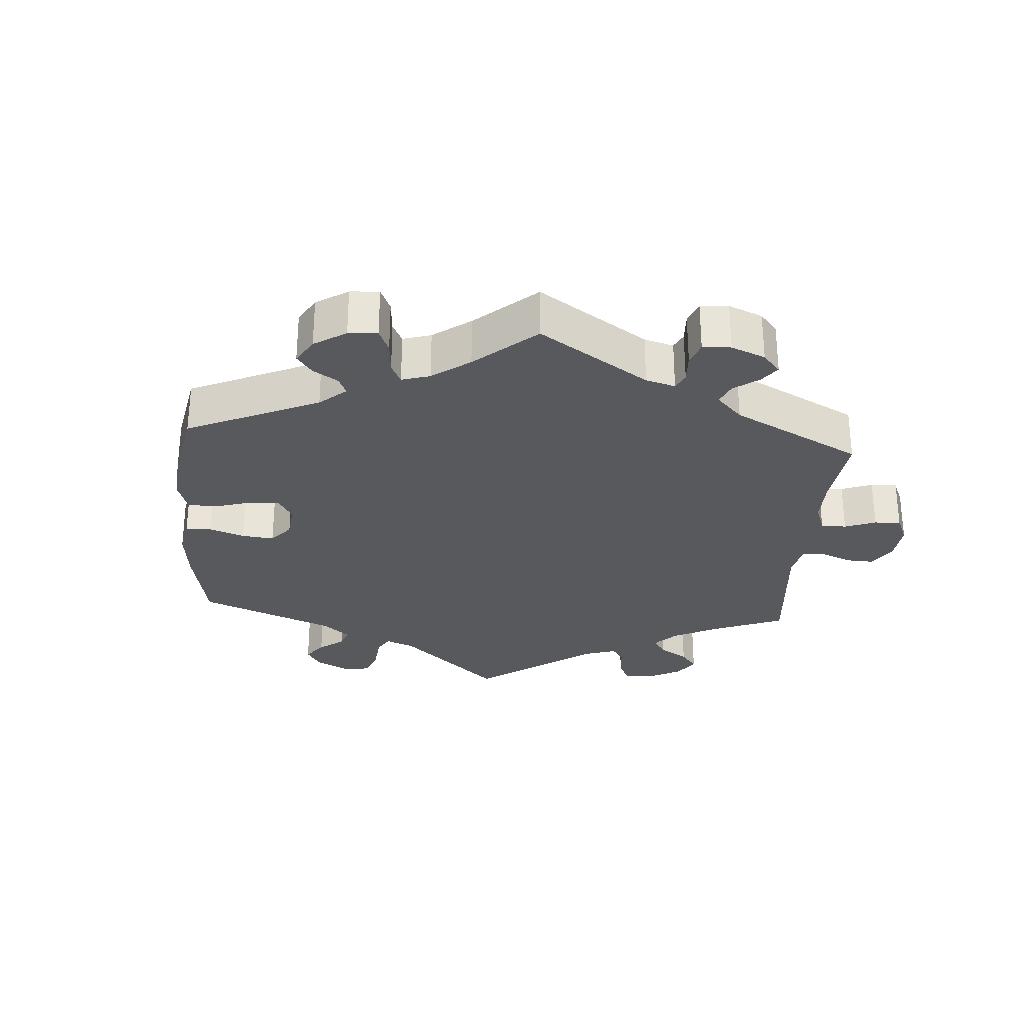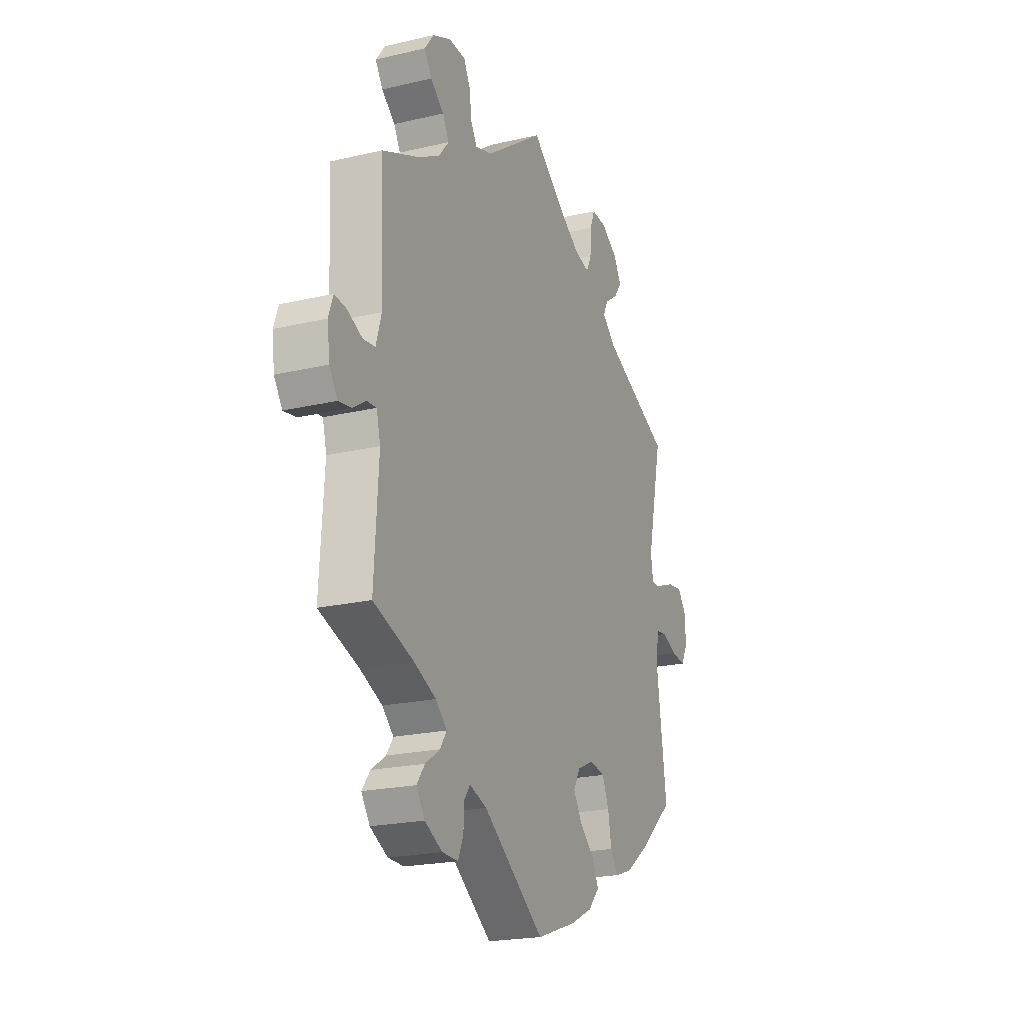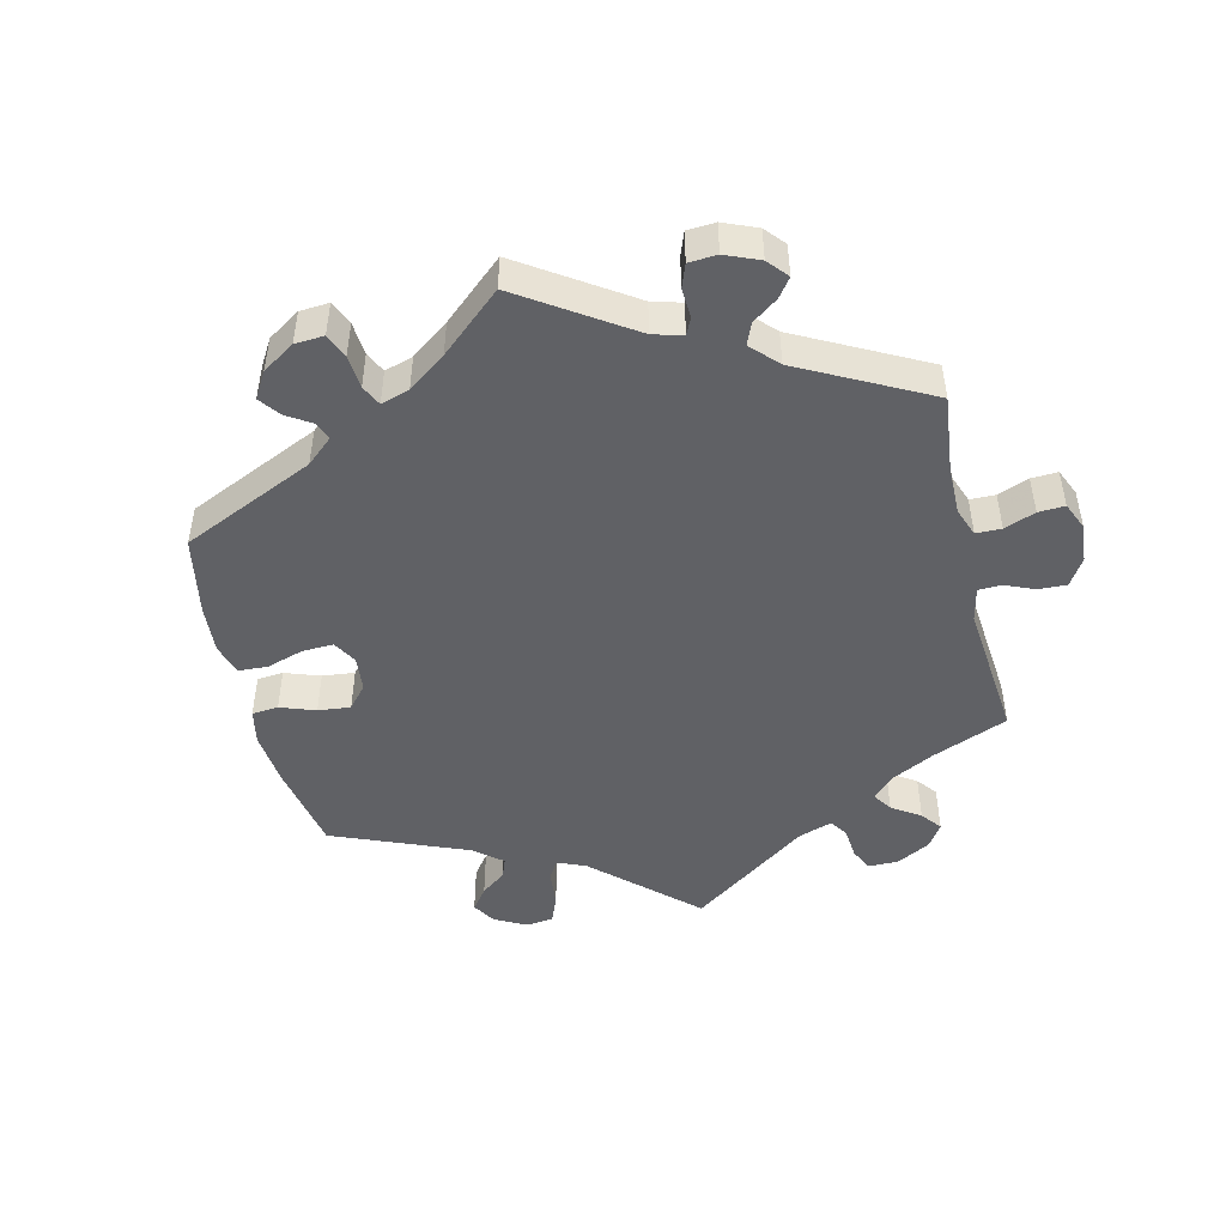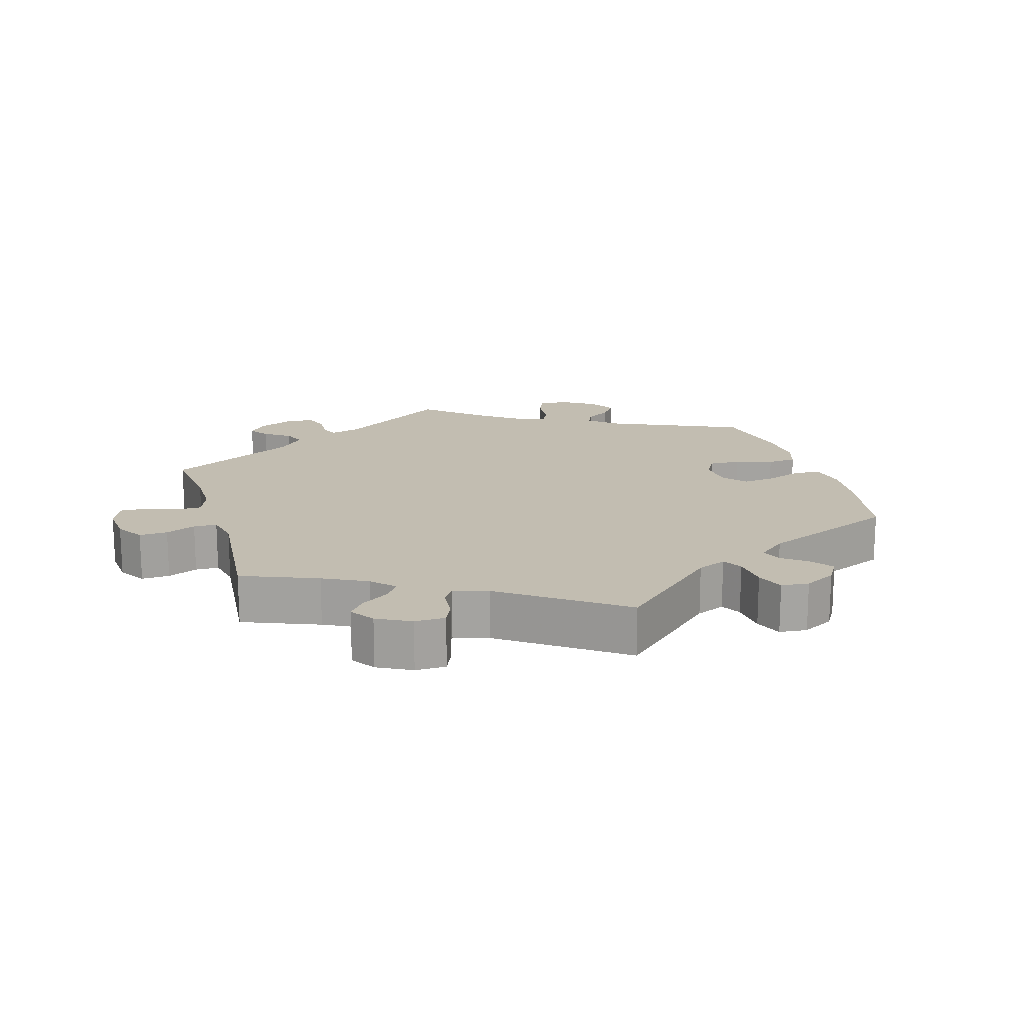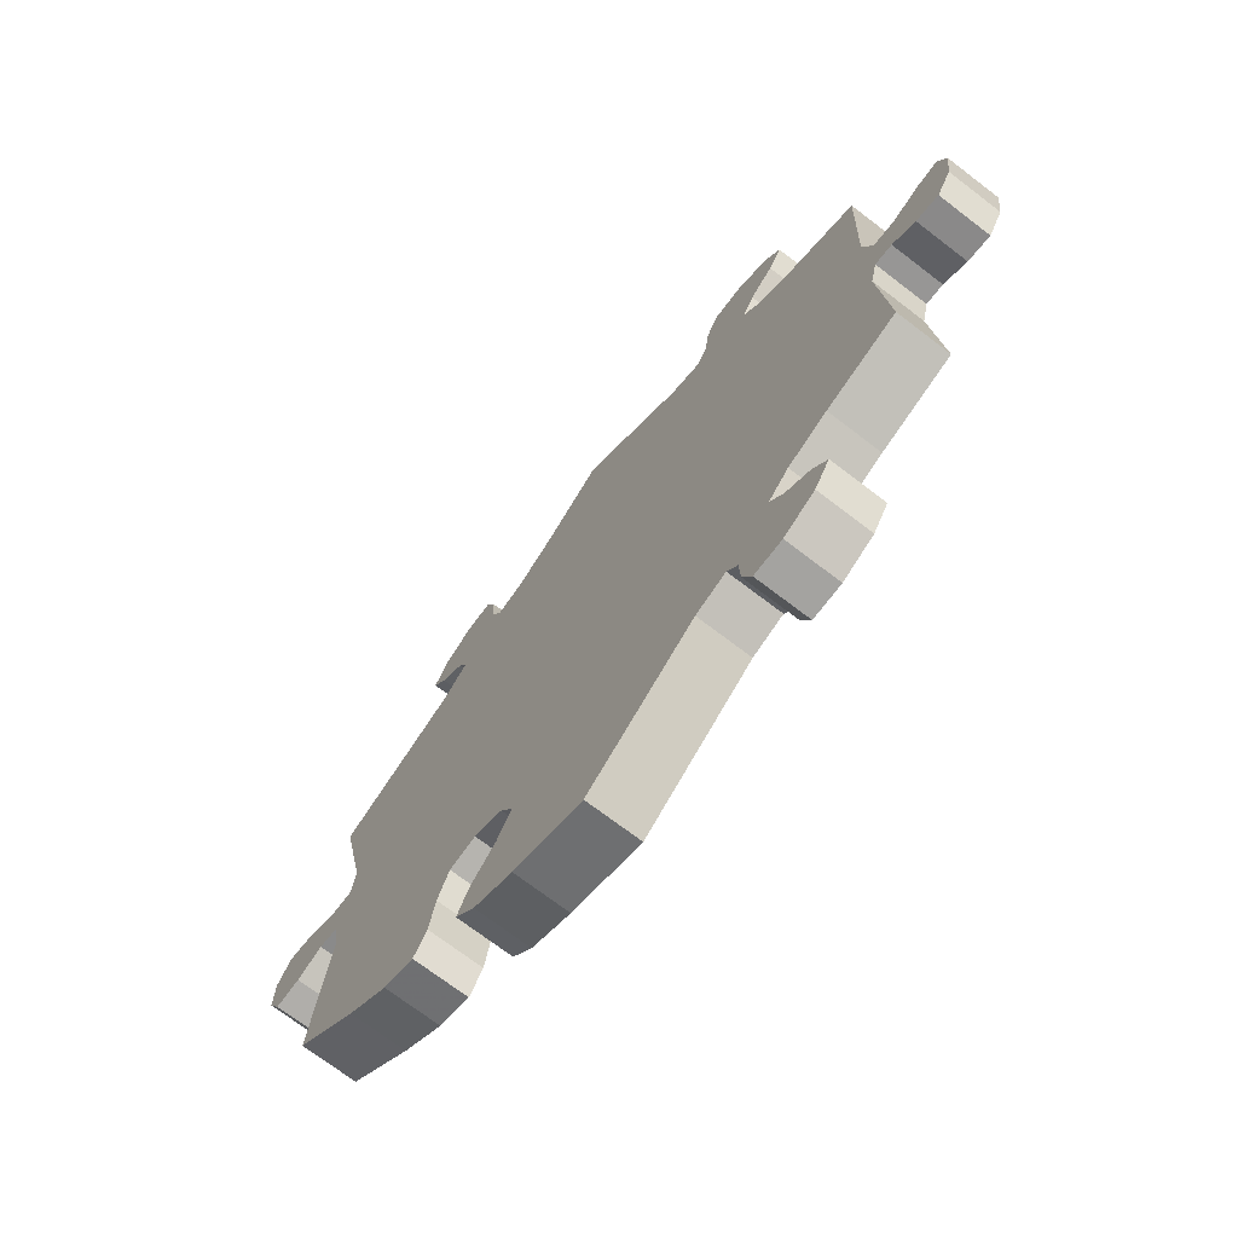
<metadata>
{"format":"obj","ext":"obj","renderer":"f3d","projection":"perspective","resolution":1024,"background":"white","views":[{"elev":-29.0,"azim":-124.3,"up":"+Y"},{"elev":-21.3,"azim":-67.3,"up":"+Z"},{"elev":-48.0,"azim":-106.4,"up":"+Y"},{"elev":17.0,"azim":43.4,"up":"+Y"},{"elev":-71.7,"azim":-127.4,"up":"+Z"}]}
</metadata>
<code>
v -0.174 0.07 -0.452
v -0.223 0.07 -0.435
v -0.24 0.07 -0.458
v -0.242 0.07 -0.501
v -0.257 0.07 -0.536
v -0.302 0.07 -0.535
v -0.352 0.07 -0.509
v -0.376 0.07 -0.473
v -0.353 0.07 -0.442
v -0.312 0.07 -0.414
v -0.293 0.07 -0.386
v -0.325 0.07 -0.356
v -0.388 0.07 -0.328
v -0.501 0.07 -0.289
v -0.489 0.07 -0.096
v -0.5 0.07 -0.052
v -0.527 0.07 -0.054
v -0.564 0.07 -0.078
v -0.6 0.07 -0.084
v -0.623 0.07 -0.049
v -0.63 0.07 0.005
v -0.617 0.07 0.042
v -0.583 0.07 0.038
v -0.541 0.07 0.019
v -0.507 0.07 0.023
v -0.492 0.07 0.075
v -0.501 0.07 0.289
v -0.395 0.07 0.335
v -0.335 0.07 0.369
v -0.306 0.07 0.404
v -0.324 0.07 0.437
v -0.362 0.07 0.468
v -0.383 0.07 0.501
v -0.357 0.07 0.536
v -0.305 0.07 0.56
v -0.258 0.07 0.558
v -0.239 0.07 0.521
v -0.233 0.07 0.474
v -0.215 0.07 0.445
v -0.167 0.07 0.46
v 0 0.07 0.578
v 0.094 0.07 0.504
v 0.154 0.07 0.465
v 0.197 0.07 0.454
v 0.212 0.07 0.484
v 0.215 0.07 0.534
v 0.229 0.07 0.569
v 0.271 0.07 0.566
v 0.318 0.07 0.536
v 0.34 0.07 0.497
v 0.318 0.07 0.467
v 0.281 0.07 0.441
v 0.267 0.07 0.413
v 0.306 0.07 0.378
v 0.5 0.07 0.289
v 0.457 0.07 0.096
v 0.463 0.07 0.051
v 0.496 0.07 0.051
v 0.544 0.07 0.073
v 0.587 0.07 0.079
v 0.611 0.07 0.046
v 0.613 0.07 -0.006
v 0.594 0.07 -0.041
v 0.554 0.07 -0.036
v 0.512 0.07 -0.018
v 0.481 0.07 -0.023
v 0.472 0.07 -0.075
v 0.501 0.07 -0.288
v 0.4 0.07 -0.375
v 0.335 0.07 -0.422
v 0.285 0.07 -0.439
v 0.263 0.07 -0.407
v 0.253 0.07 -0.353
v 0.234 0.07 -0.309
v 0.191 0.07 -0.301
v 0.144 0.07 -0.322
v 0.124 0.07 -0.357
v 0.148 0.07 -0.396
v 0.19 0.07 -0.435
v 0.209 0.07 -0.473
v 0.177 0.07 -0.508
v 0.113 0.07 -0.539
v 0 0.07 -0.578
v -0.174 0 -0.452
v -0.223 0 -0.435
v -0.24 0 -0.458
v -0.242 0 -0.501
v -0.257 0 -0.536
v -0.302 0 -0.535
v -0.352 0 -0.509
v -0.376 0 -0.473
v -0.353 0 -0.442
v -0.312 0 -0.414
v -0.293 0 -0.386
v -0.325 0 -0.356
v -0.388 0 -0.328
v -0.501 0 -0.289
v -0.489 0 -0.096
v -0.5 0 -0.052
v -0.527 0 -0.054
v -0.564 0 -0.078
v -0.6 0 -0.084
v -0.623 0 -0.049
v -0.63 0 0.005
v -0.617 0 0.042
v -0.583 0 0.038
v -0.541 0 0.019
v -0.507 0 0.023
v -0.492 0 0.075
v -0.501 0 0.289
v -0.395 0 0.335
v -0.335 0 0.369
v -0.306 0 0.404
v -0.324 0 0.437
v -0.362 0 0.468
v -0.383 0 0.501
v -0.357 0 0.536
v -0.305 0 0.56
v -0.258 0 0.558
v -0.239 0 0.521
v -0.233 0 0.474
v -0.215 0 0.445
v -0.167 0 0.46
v 0 0 0.578
v 0.094 0 0.504
v 0.154 0 0.465
v 0.197 0 0.454
v 0.212 0 0.484
v 0.215 0 0.534
v 0.229 0 0.569
v 0.271 0 0.566
v 0.318 0 0.536
v 0.34 0 0.497
v 0.318 0 0.467
v 0.281 0 0.441
v 0.267 0 0.413
v 0.306 0 0.378
v 0.5 0 0.289
v 0.457 0 0.096
v 0.463 0 0.051
v 0.496 0 0.051
v 0.544 0 0.073
v 0.587 0 0.079
v 0.611 0 0.046
v 0.613 0 -0.006
v 0.594 0 -0.041
v 0.554 0 -0.036
v 0.512 0 -0.018
v 0.481 0 -0.023
v 0.472 0 -0.075
v 0.501 0 -0.288
v 0.4 0 -0.375
v 0.335 0 -0.422
v 0.285 0 -0.439
v 0.263 0 -0.407
v 0.253 0 -0.353
v 0.234 0 -0.309
v 0.191 0 -0.301
v 0.144 0 -0.322
v 0.124 0 -0.357
v 0.148 0 -0.396
v 0.19 0 -0.435
v 0.209 0 -0.473
v 0.177 0 -0.508
v 0.113 0 -0.539
v 0 0 -0.578
f 82 83 1
f 81 82 1 2
f 78 79 80 81
f 77 78 81 2
f 76 77 2
f 75 76 2
f 70 71 72 73
f 70 73 74
f 67 68 69 70
f 66 67 70 74
f 62 63 64 65
f 60 61 62 65
f 58 59 60 65
f 57 58 65 66
f 54 55 56
f 53 54 56 57
f 49 50 51 52
f 49 52 53
f 48 49 53
f 45 46 47 48
f 44 45 48 53
f 43 44 53 57
f 40 41 42
f 39 40 42 43
f 35 36 37 38
f 35 38 39
f 34 35 39
f 31 32 33 34
f 30 31 34 39
f 29 30 39 43
f 26 27 28
f 25 26 28 29
f 21 22 23 24
f 21 24 25
f 20 21 25
f 17 18 19 20
f 16 17 20 25
f 15 16 25 29
f 13 14 15 29
f 7 8 9 10
f 7 10 11
f 6 7 11
f 3 4 5 6
f 2 3 6 11
f 75 2 11 12
f 66 74 75
f 43 57 66 75
f 29 43 75
f 12 13 29 75
f 84 166 165
f 85 84 165 164
f 164 163 162 161
f 85 164 161 160
f 85 160 159
f 85 159 158
f 156 155 154 153
f 157 156 153
f 153 152 151 150
f 157 153 150 149
f 148 147 146 145
f 148 145 144 143
f 148 143 142 141
f 149 148 141 140
f 139 138 137
f 140 139 137 136
f 135 134 133 132
f 136 135 132
f 136 132 131
f 131 130 129 128
f 136 131 128 127
f 140 136 127 126
f 125 124 123
f 126 125 123 122
f 121 120 119 118
f 122 121 118
f 122 118 117
f 117 116 115 114
f 122 117 114 113
f 126 122 113 112
f 111 110 109
f 112 111 109 108
f 107 106 105 104
f 108 107 104
f 108 104 103
f 103 102 101 100
f 108 103 100 99
f 112 108 99 98
f 112 98 97 96
f 93 92 91 90
f 94 93 90
f 94 90 89
f 89 88 87 86
f 94 89 86 85
f 95 94 85 158
f 158 157 149
f 158 149 140 126
f 158 126 112
f 158 112 96 95
f 1 84 85 2
f 2 85 86 3
f 3 86 87 4
f 4 87 88 5
f 5 88 89 6
f 6 89 90 7
f 7 90 91 8
f 8 91 92 9
f 9 92 93 10
f 10 93 94 11
f 11 94 95 12
f 12 95 96 13
f 13 96 97 14
f 14 97 98 15
f 15 98 99 16
f 16 99 100 17
f 17 100 101 18
f 18 101 102 19
f 19 102 103 20
f 20 103 104 21
f 21 104 105 22
f 22 105 106 23
f 23 106 107 24
f 24 107 108 25
f 25 108 109 26
f 26 109 110 27
f 27 110 111 28
f 28 111 112 29
f 29 112 113 30
f 30 113 114 31
f 31 114 115 32
f 32 115 116 33
f 33 116 117 34
f 34 117 118 35
f 35 118 119 36
f 36 119 120 37
f 37 120 121 38
f 38 121 122 39
f 39 122 123 40
f 40 123 124 41
f 41 124 125 42
f 42 125 126 43
f 43 126 127 44
f 44 127 128 45
f 45 128 129 46
f 46 129 130 47
f 47 130 131 48
f 48 131 132 49
f 49 132 133 50
f 50 133 134 51
f 51 134 135 52
f 52 135 136 53
f 53 136 137 54
f 54 137 138 55
f 55 138 139 56
f 56 139 140 57
f 57 140 141 58
f 58 141 142 59
f 59 142 143 60
f 60 143 144 61
f 61 144 145 62
f 62 145 146 63
f 63 146 147 64
f 64 147 148 65
f 65 148 149 66
f 66 149 150 67
f 67 150 151 68
f 68 151 152 69
f 69 152 153 70
f 70 153 154 71
f 71 154 155 72
f 72 155 156 73
f 73 156 157 74
f 74 157 158 75
f 75 158 159 76
f 76 159 160 77
f 77 160 161 78
f 78 161 162 79
f 79 162 163 80
f 80 163 164 81
f 81 164 165 82
f 82 165 166 83
f 83 166 84 1

</code>
